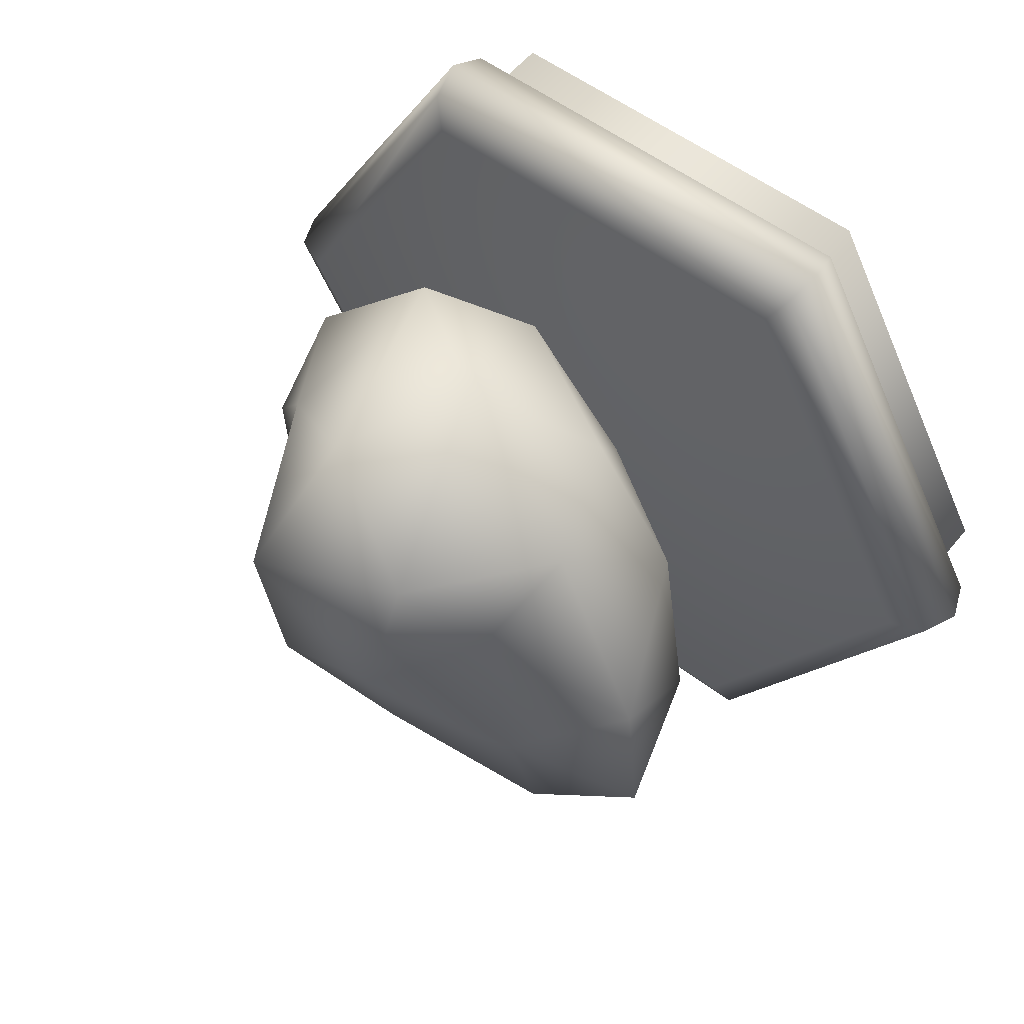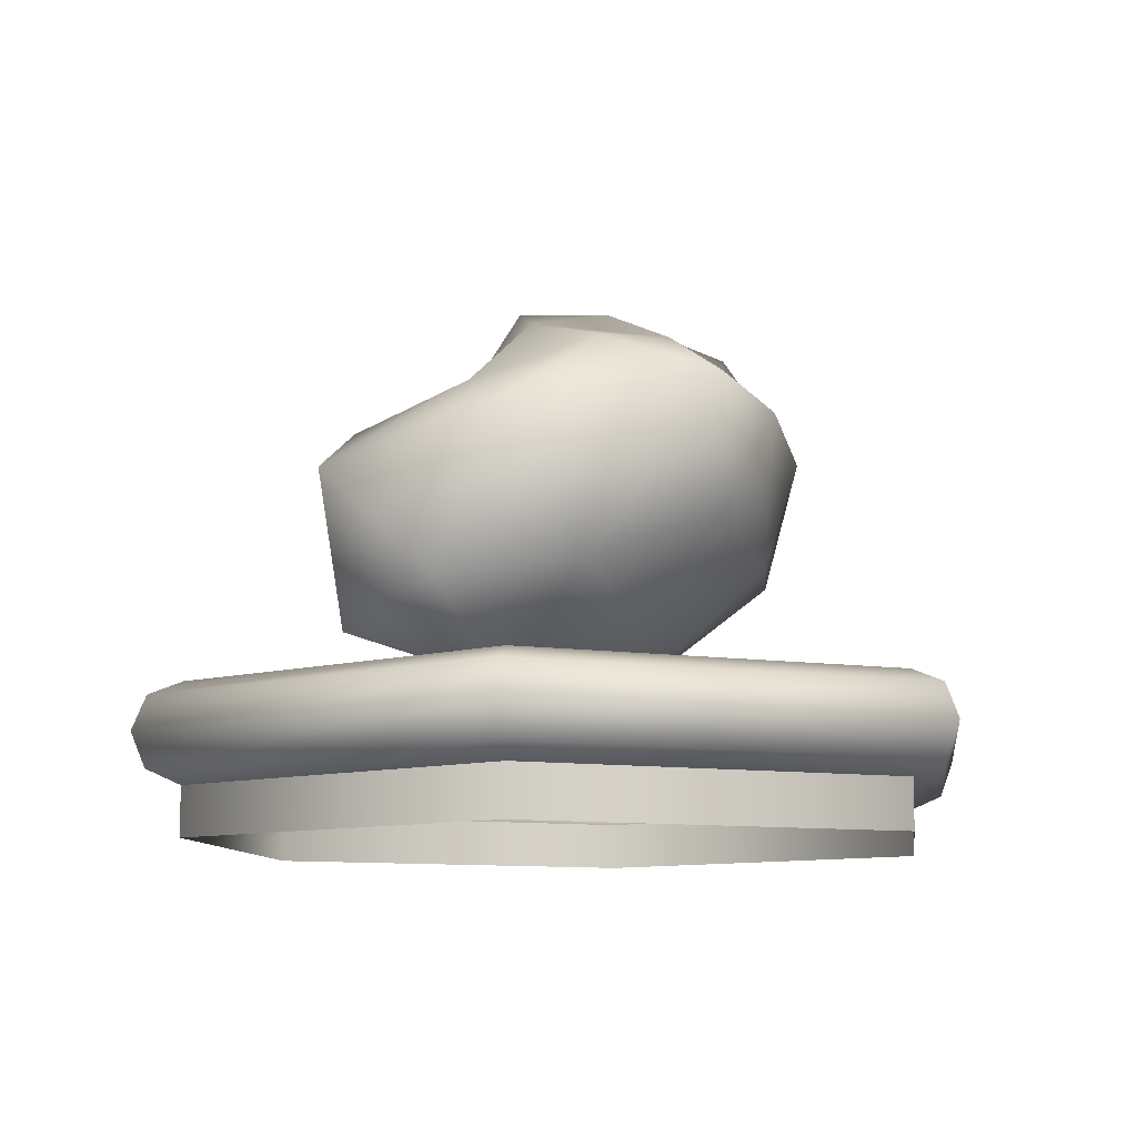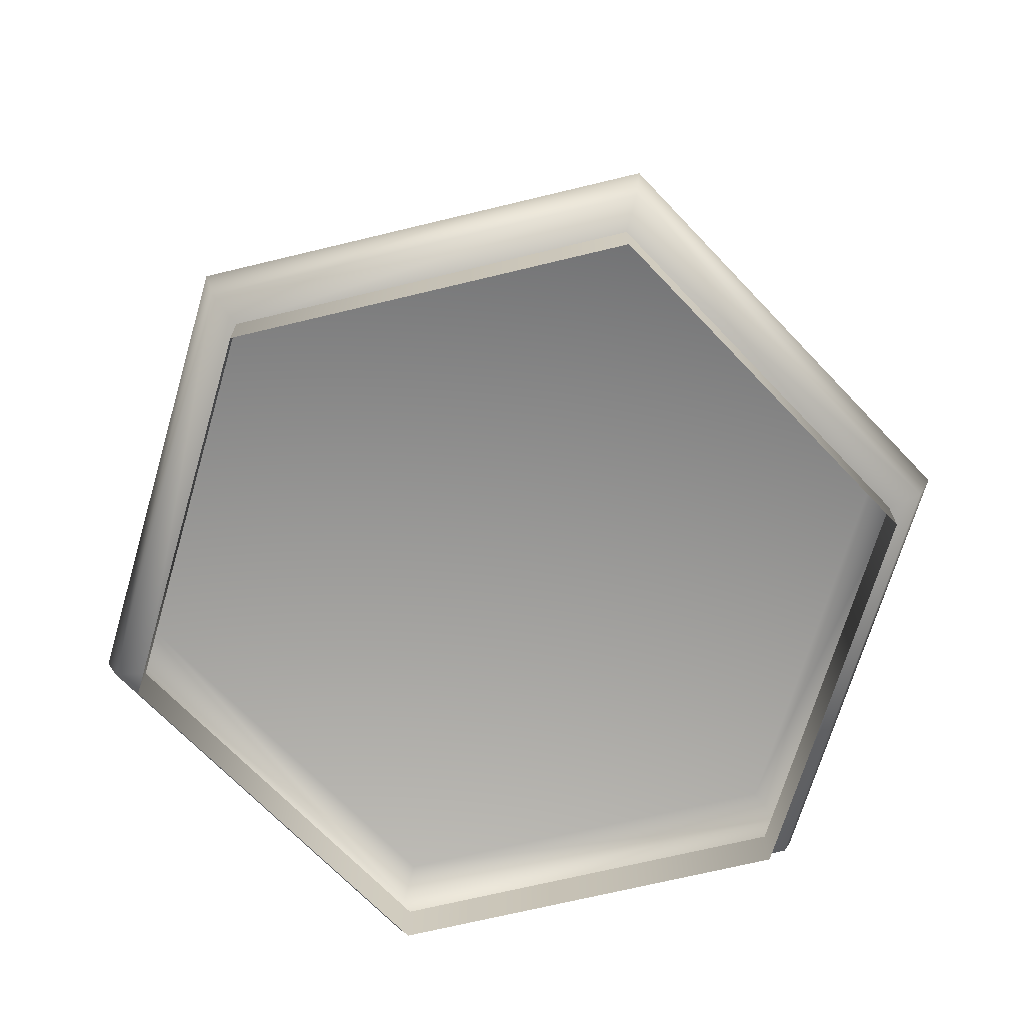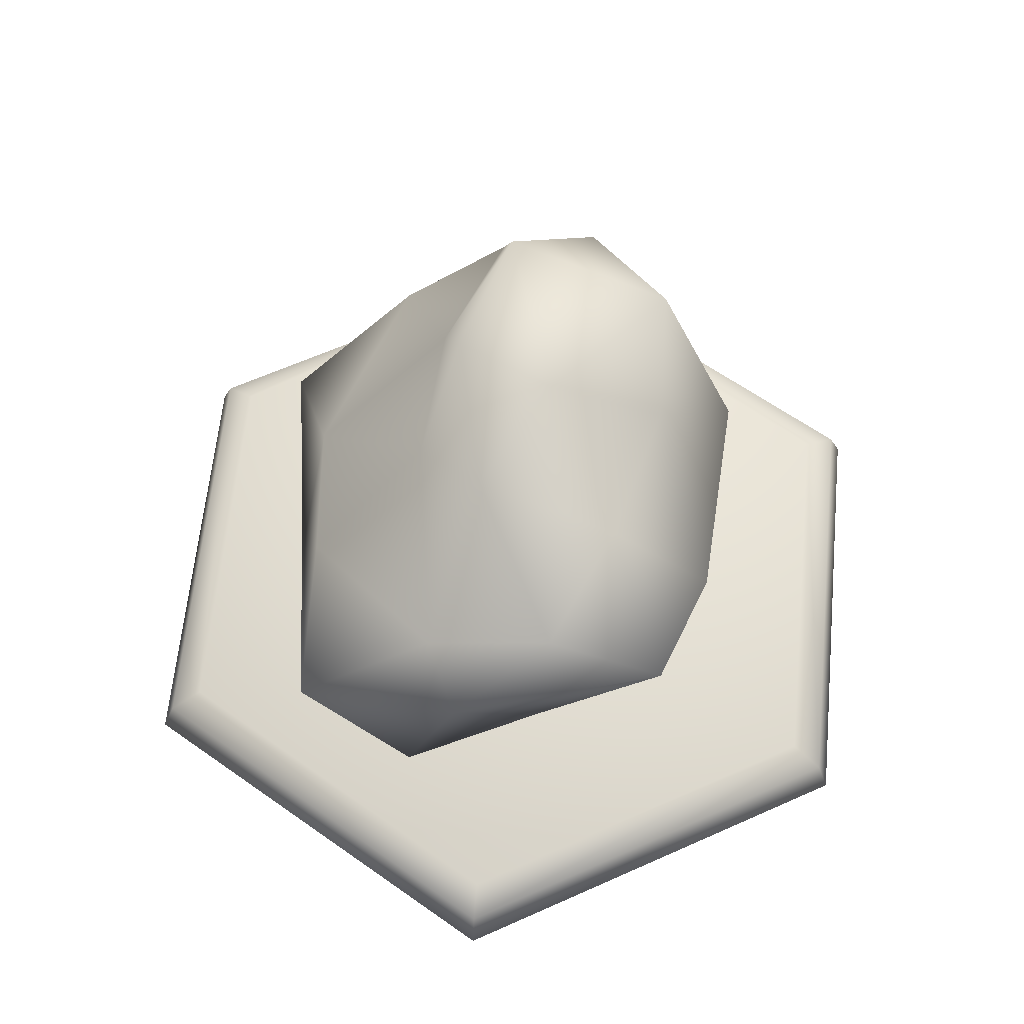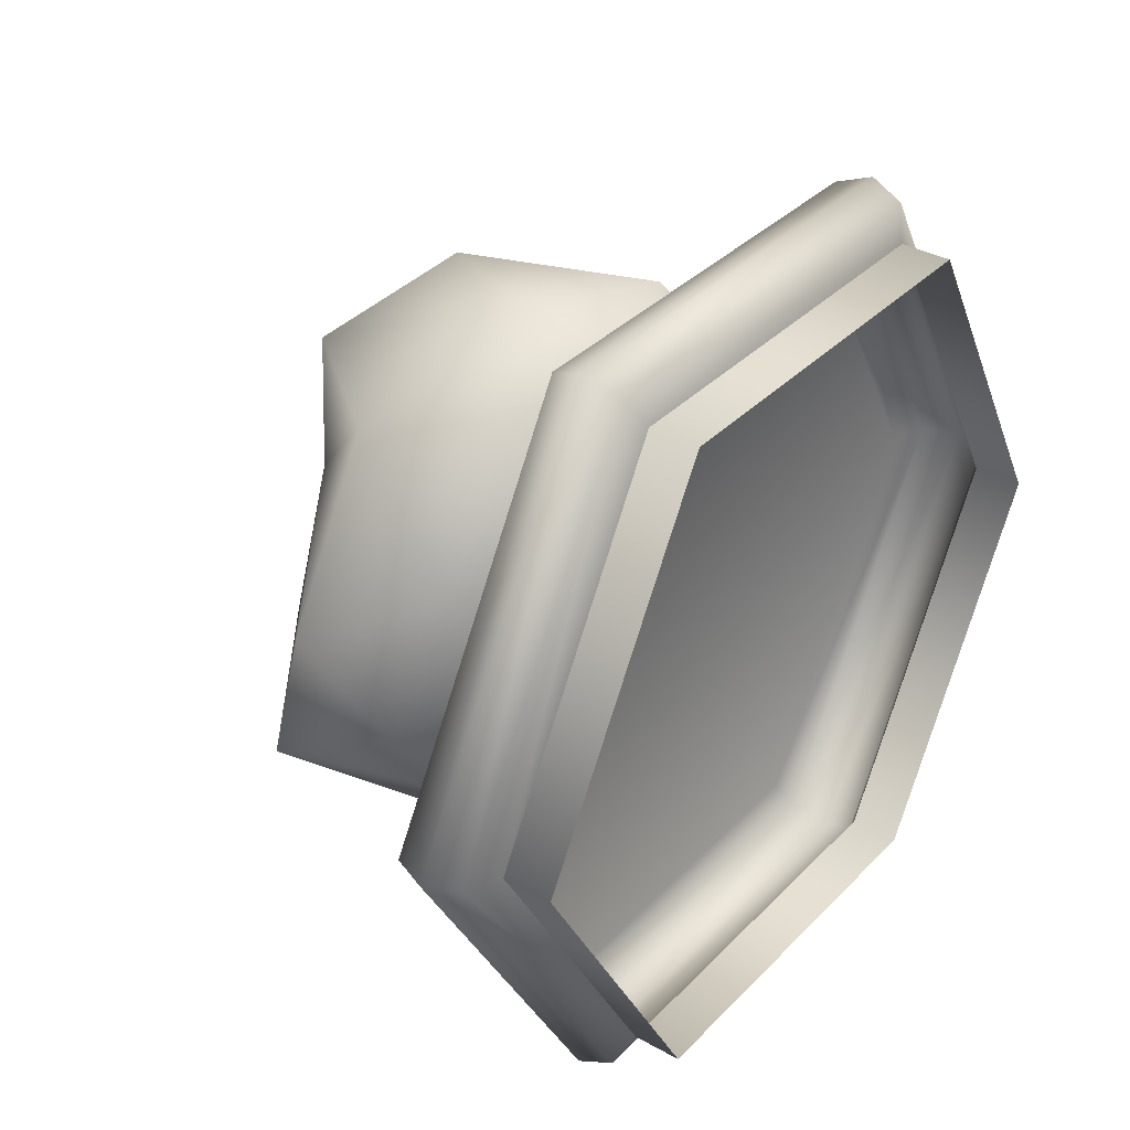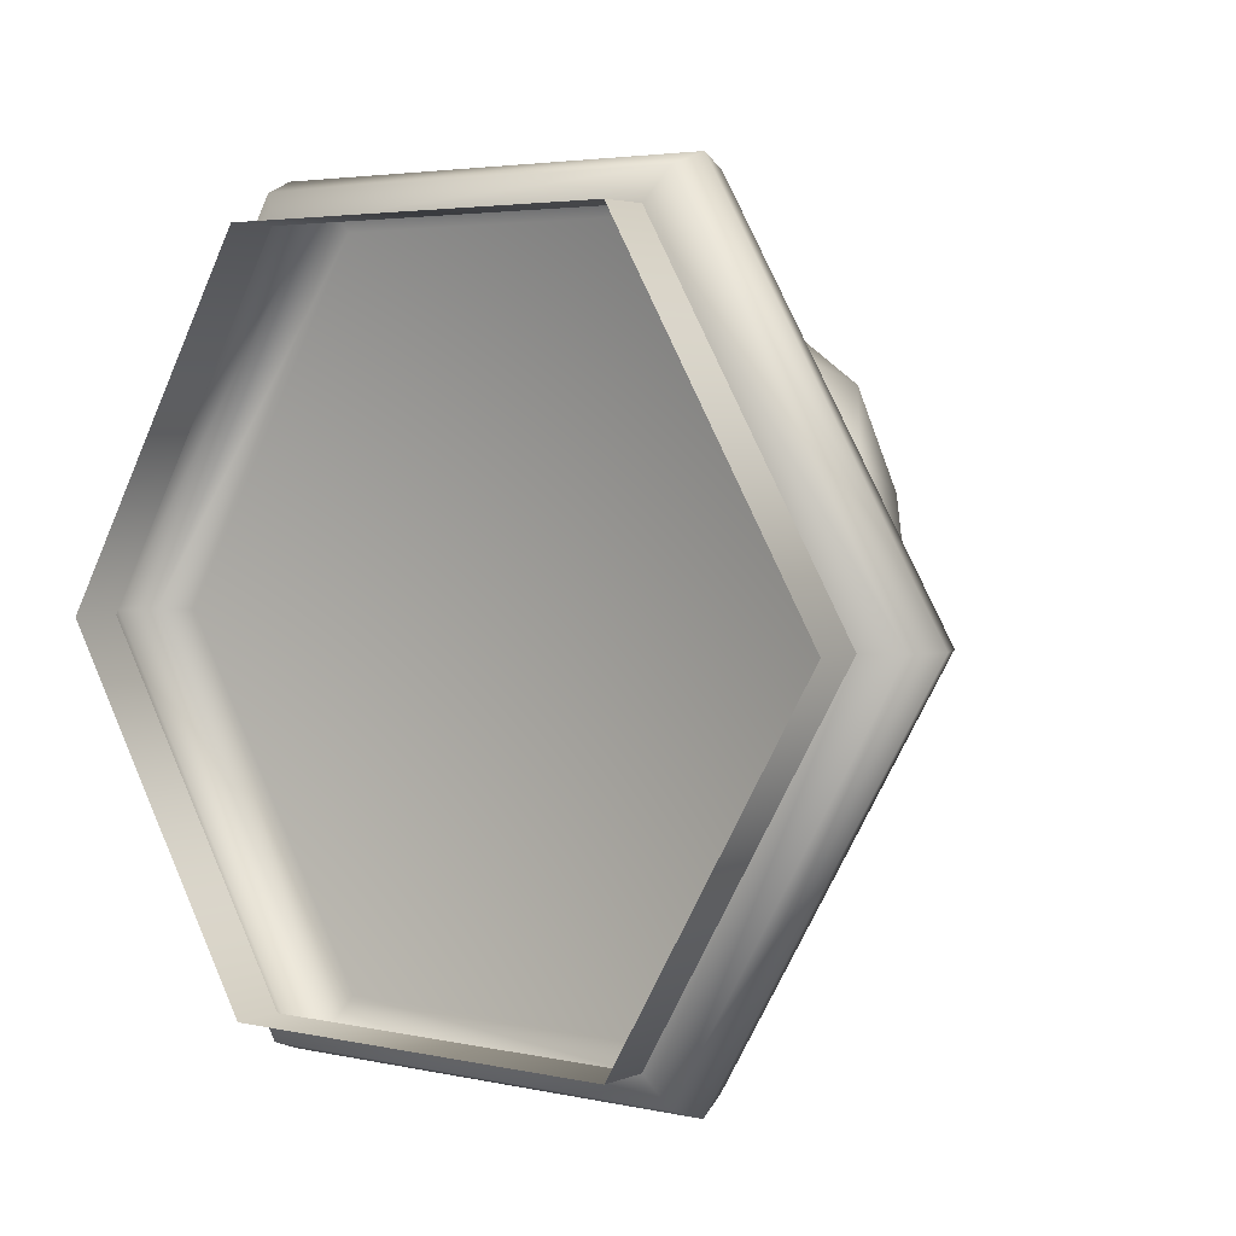
<metadata>
{"format":"obj","ext":"obj","renderer":"f3d","projection":"perspective","resolution":1024,"background":"white","views":[{"elev":55.2,"azim":-141.5,"up":"+Z"},{"elev":-9.9,"azim":-142.3,"up":"+Y"},{"elev":-69.4,"azim":133.6,"up":"+Y"},{"elev":62.6,"azim":-144.4,"up":"+Y"},{"elev":34.8,"azim":-53.0,"up":"+Z"},{"elev":3.6,"azim":36.7,"up":"+Z"}]}
</metadata>
<code>
v  0.8 0.5 0
v  0.4 0.6 -0.6928
v  0.8 0.6 0
v  0.4 0.5 -0.6928
v  0.4353 0.6293 -0.754
v  0.8707 0.6293 0
v  0.45 0.7 -0.7794
v  0.9 0.7 0
v  0.4353 0.7707 -0.754
v  0.8707 0.7707 0
v  0.4 0.8 -0.6928
v  0.8 0.8 0
v  -0 0.8 0
v  -0.4 0.6 -0.6928
v  -0.4 0.5 -0.6928
v  -0.4353 0.6293 -0.754
v  -0.45 0.7 -0.7794
v  -0.4353 0.7707 -0.754
v  -0.4 0.8 -0.6928
v  -0.8 0.6 0
v  -0.8 0.5 0
v  -0.8707 0.6293 0
v  -0.9 0.7 0
v  -0.8707 0.7707 0
v  -0.8 0.8 0
v  -0.4 0.6 0.6928
v  -0.4 0.5 0.6928
v  -0.4353 0.6293 0.754
v  -0.45 0.7 0.7794
v  -0.4353 0.7707 0.754
v  -0.4 0.8 0.6928
v  0.4 0.6 0.6928
v  0.4 0.5 0.6928
v  0.4353 0.6293 0.754
v  0.45 0.7 0.7794
v  0.4353 0.7707 0.754
v  0.4 0.8 0.6928
v  0.4525 1.29 0.2269
v  0.5698 1.157 -0.0432
v  0.3902 1.277 -0.1747
v  0.3758 0.9649 -0.2113
v  0.3151 1.106 -0.3723
v  0.2205 1.312 -0.4142
v  0.2564 1.444 0.1055
v  0.1303 1.447 -0.1538
v  0.1465 1.643 0.0198
v  0.324 1.365 0.4203
v  0.2056 1.646 0.2877
v  0.1433 1.447 0.5144
v  0.5071 1.081 0.2886
v  0.2559 1.038 0.5338
v  0.3168 0.8744 0.3039
v  0.3703 0.8995 0.0842
v  0.1691 0.8638 -0.167
v  0.1512 0.8937 -0.5153
v  -0.1028 0.822 -0.0559
v  -0.0865 0.8173 -0.3325
v  -0.1386 0.9654 -0.5858
v  0.082 1.184 -0.6641
v  -0.1236 1.359 -0.4716
v  -0.2373 1.279 -0.5428
v  -0.3487 1.438 -0.354
v  -0.0485 1.546 -0.1853
v  -0.0599 1.615 0.0563
v  -0.3264 1.49 -0.093
v  -0.2435 1.475 0.2053
v  -0.1207 1.576 0.398
v  0.0219 1.181 0.5329
v  -0.3168 1.314 0.384
v  -0.2188 1.059 0.404
v  0.0806 0.8957 0.4069
v  0.0442 0.8065 0.0451
v  -0.143 0.8944 0.1618
v  -0.492 1.11 -0.154
v  -0.5577 1.355 -0.2493
v  -0.32 1.013 -0.3532
v  -0.5115 1.327 -0.0025
v  -0.3908 1.045 0.1372
v  -0.2119 0.9114 -0.0538
g BuildingMaterial
f 1 2 3
f 1 4 2
f 3 5 6
f 3 2 5
f 6 7 8
f 6 5 7
f 8 9 10
f 8 7 9
f 10 11 12
f 10 9 11
f 12 11 13
f 4 14 2
f 4 15 14
f 2 16 5
f 2 14 16
f 5 17 7
f 5 16 17
f 7 18 9
f 7 17 18
f 9 19 11
f 9 18 19
f 11 19 13
f 15 20 14
f 15 21 20
f 14 22 16
f 14 20 22
f 16 23 17
f 16 22 23
f 17 24 18
f 17 23 24
f 18 25 19
f 18 24 25
f 19 25 13
f 21 26 20
f 21 27 26
f 20 28 22
f 20 26 28
f 22 29 23
f 22 28 29
f 23 30 24
f 23 29 30
f 24 31 25
f 24 30 31
f 25 31 13
f 27 32 26
f 27 33 32
f 26 34 28
f 26 32 34
f 28 35 29
f 28 34 35
f 29 36 30
f 29 35 36
f 30 37 31
f 30 36 37
f 31 37 13
f 33 3 32
f 33 1 3
f 32 6 34
f 32 3 6
f 34 8 35
f 34 6 8
f 35 10 36
f 35 8 10
f 36 12 37
f 36 10 12
f 37 12 13
f 38 39 40
f 39 41 42
f 39 42 40
f 40 42 43
f 38 40 44
f 40 43 45
f 40 45 44
f 44 45 46
f 38 44 47
f 44 46 48
f 44 48 47
f 47 48 49
f 38 47 50
f 47 49 51
f 47 51 50
f 50 51 52
f 38 50 39
f 50 52 53
f 50 53 39
f 39 53 41
f 41 54 55
f 54 56 57
f 54 57 55
f 55 57 58
f 43 59 60
f 59 58 61
f 59 61 60
f 60 61 62
f 46 63 64
f 63 62 65
f 63 65 64
f 64 65 66
f 49 67 68
f 67 66 69
f 67 69 68
f 68 69 70
f 52 71 72
f 71 70 73
f 71 73 72
f 72 73 56
f 58 59 55
f 59 43 42
f 59 42 55
f 55 42 41
f 62 63 60
f 63 46 45
f 63 45 60
f 60 45 43
f 66 67 64
f 67 49 48
f 67 48 64
f 64 48 46
f 70 71 68
f 71 52 51
f 71 51 68
f 68 51 49
f 56 54 72
f 54 41 53
f 54 53 72
f 72 53 52
f 74 75 76
f 75 62 61
f 75 61 76
f 76 61 58
f 74 77 75
f 77 66 65
f 77 65 75
f 75 65 62
f 74 78 77
f 78 70 69
f 78 69 77
f 77 69 66
f 74 79 78
f 79 56 73
f 79 73 78
f 78 73 70
f 74 76 79
f 76 58 57
f 76 57 79
f 79 57 56

</code>
